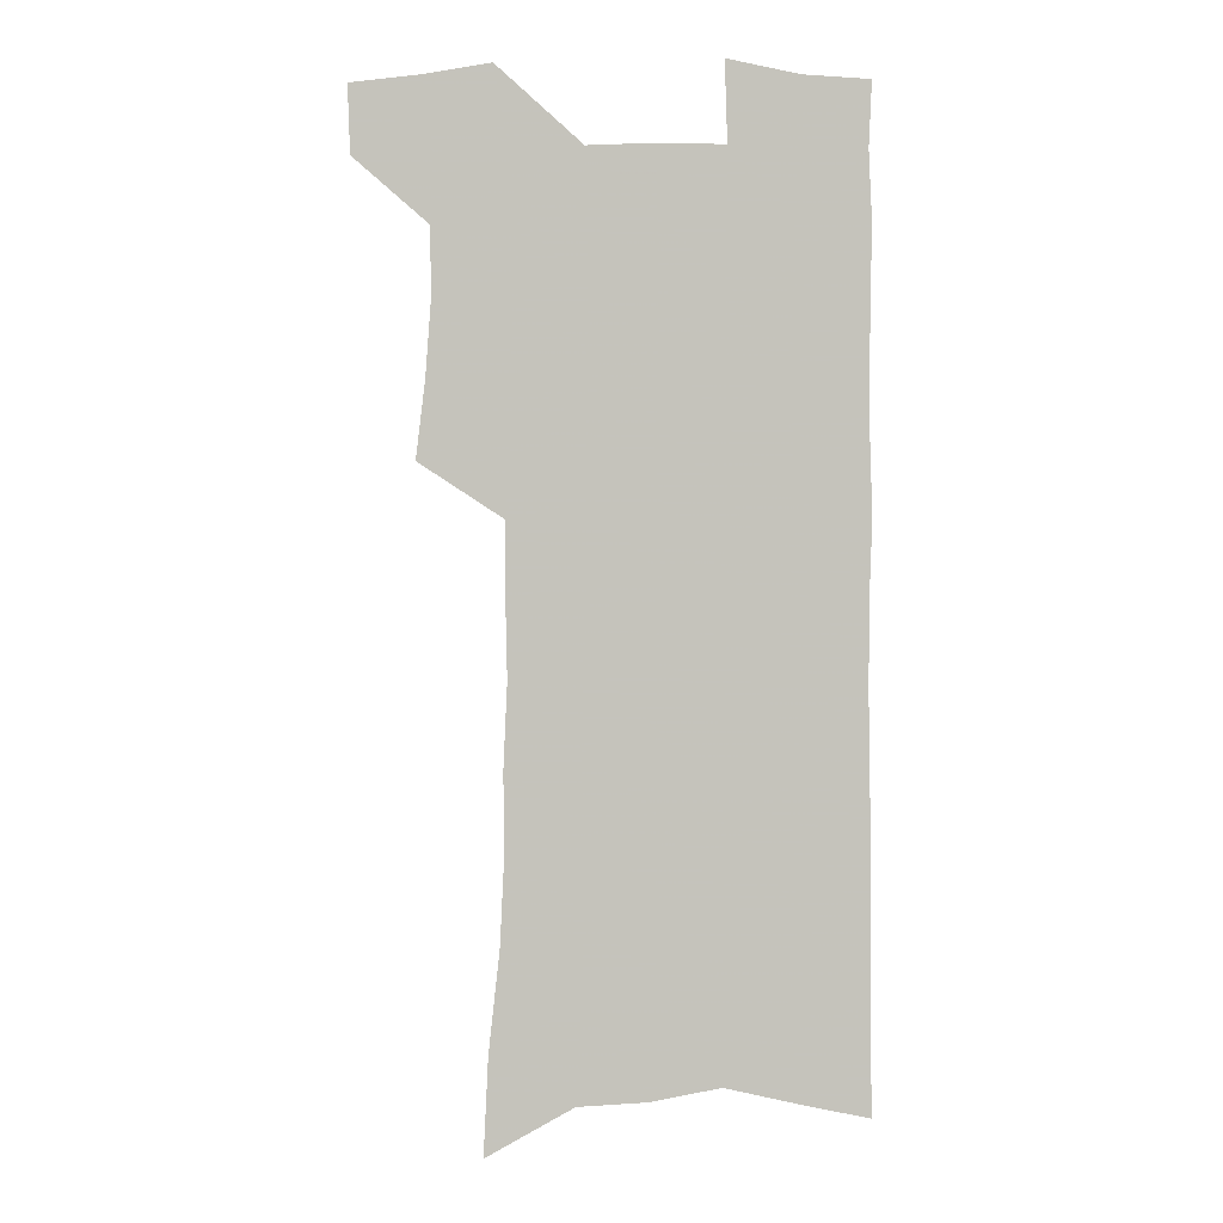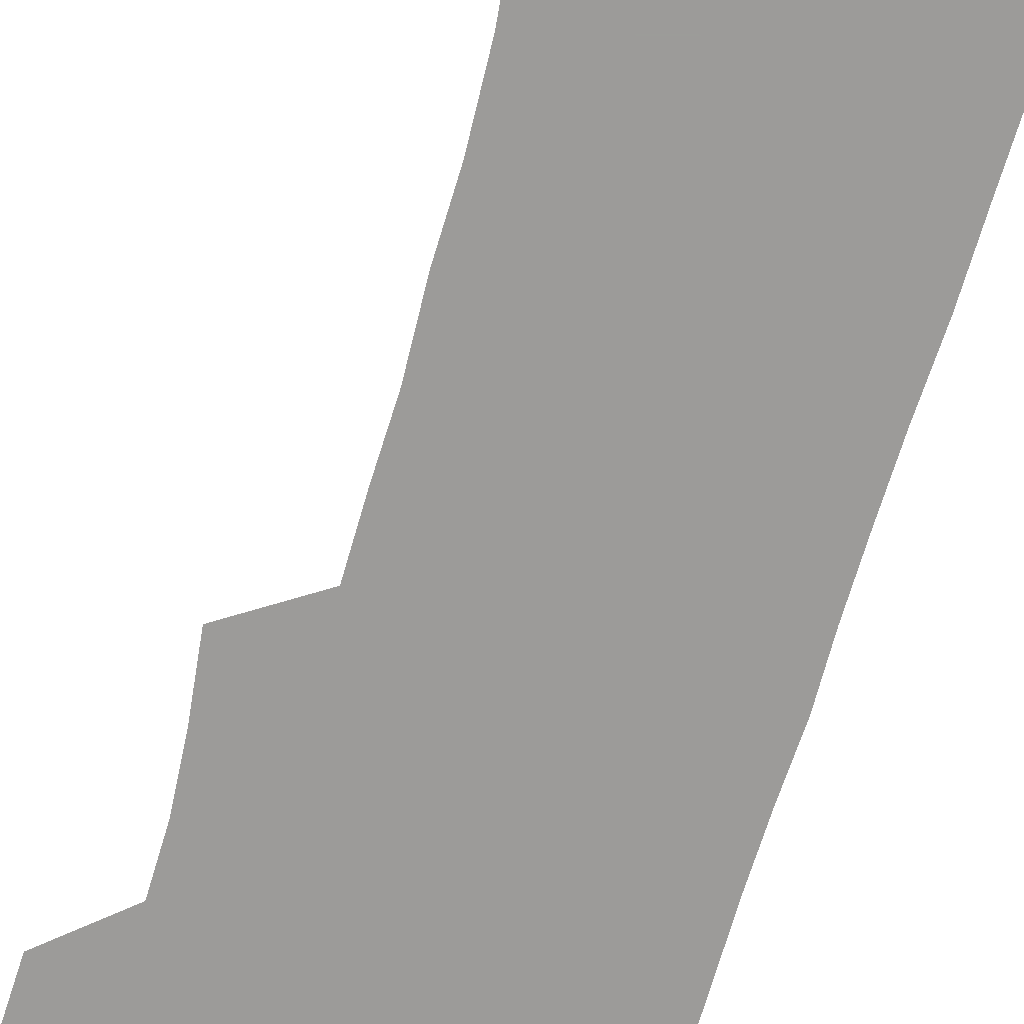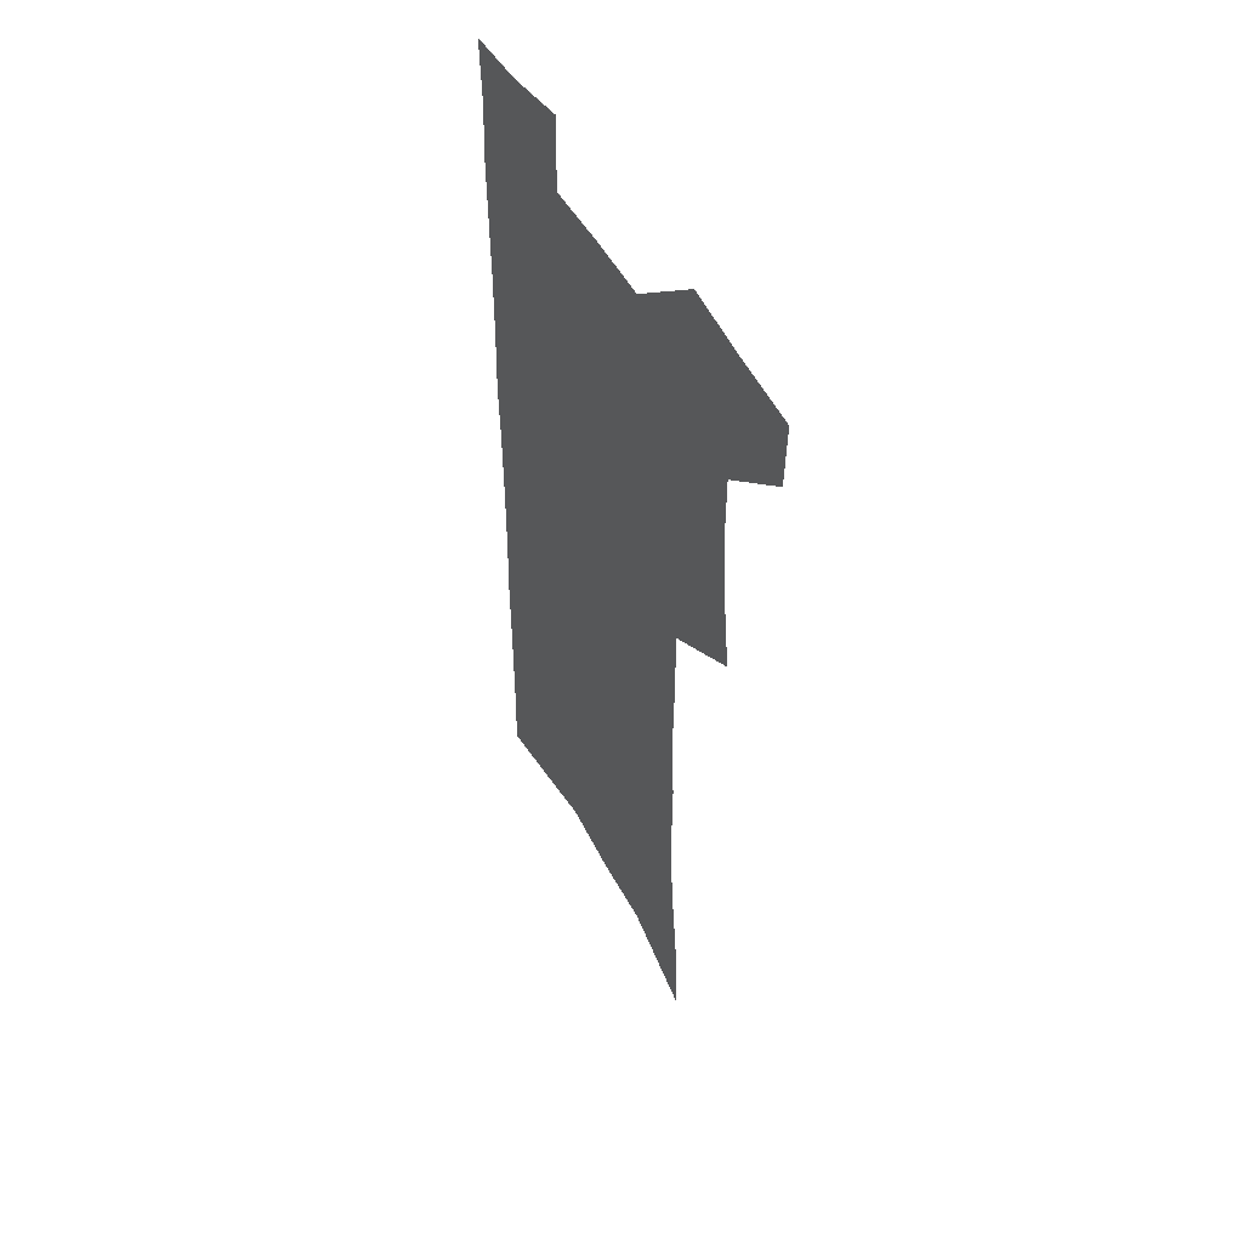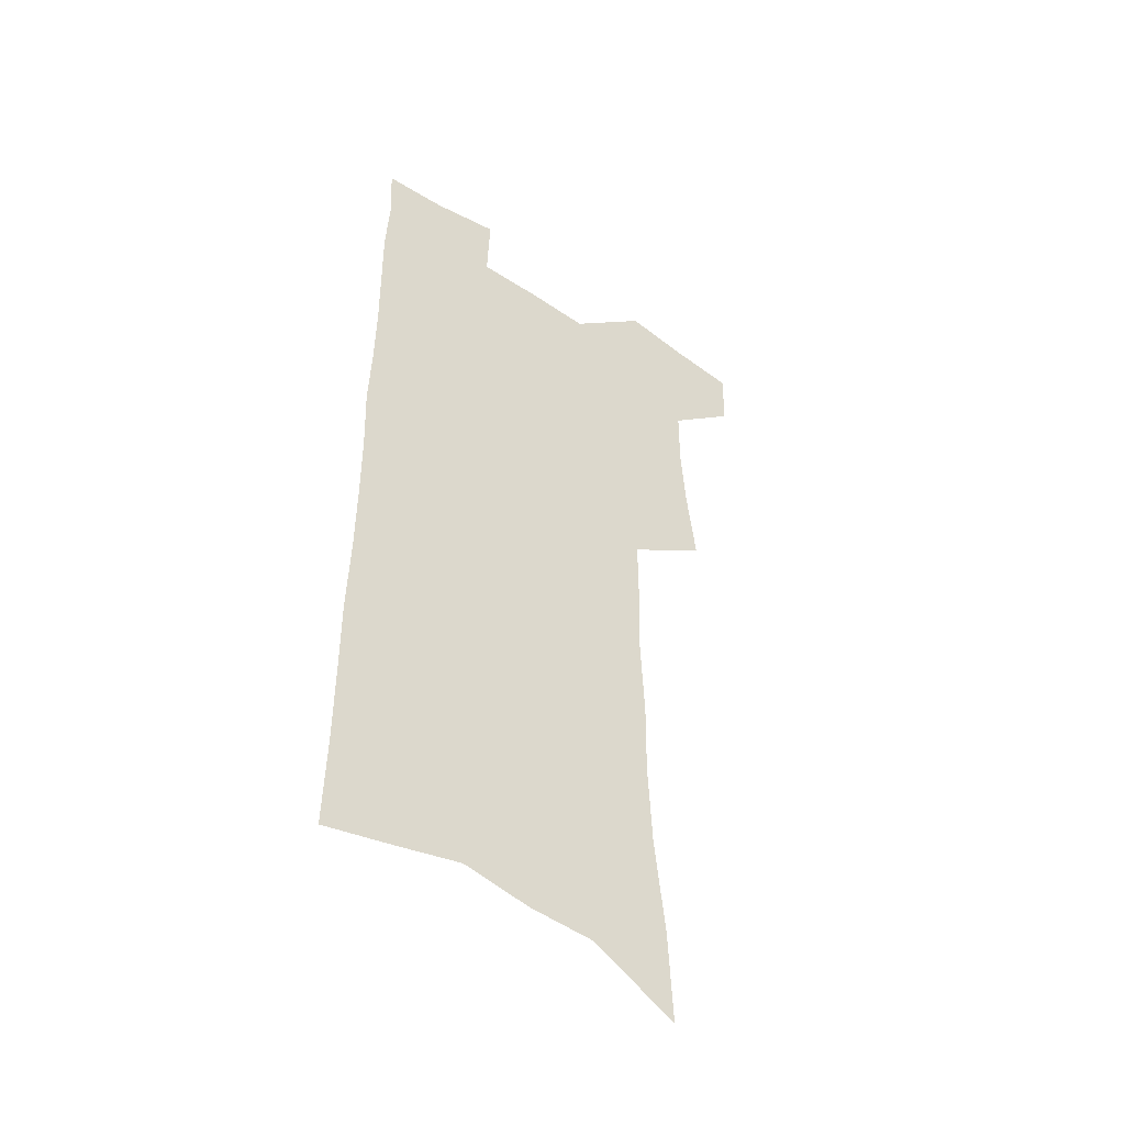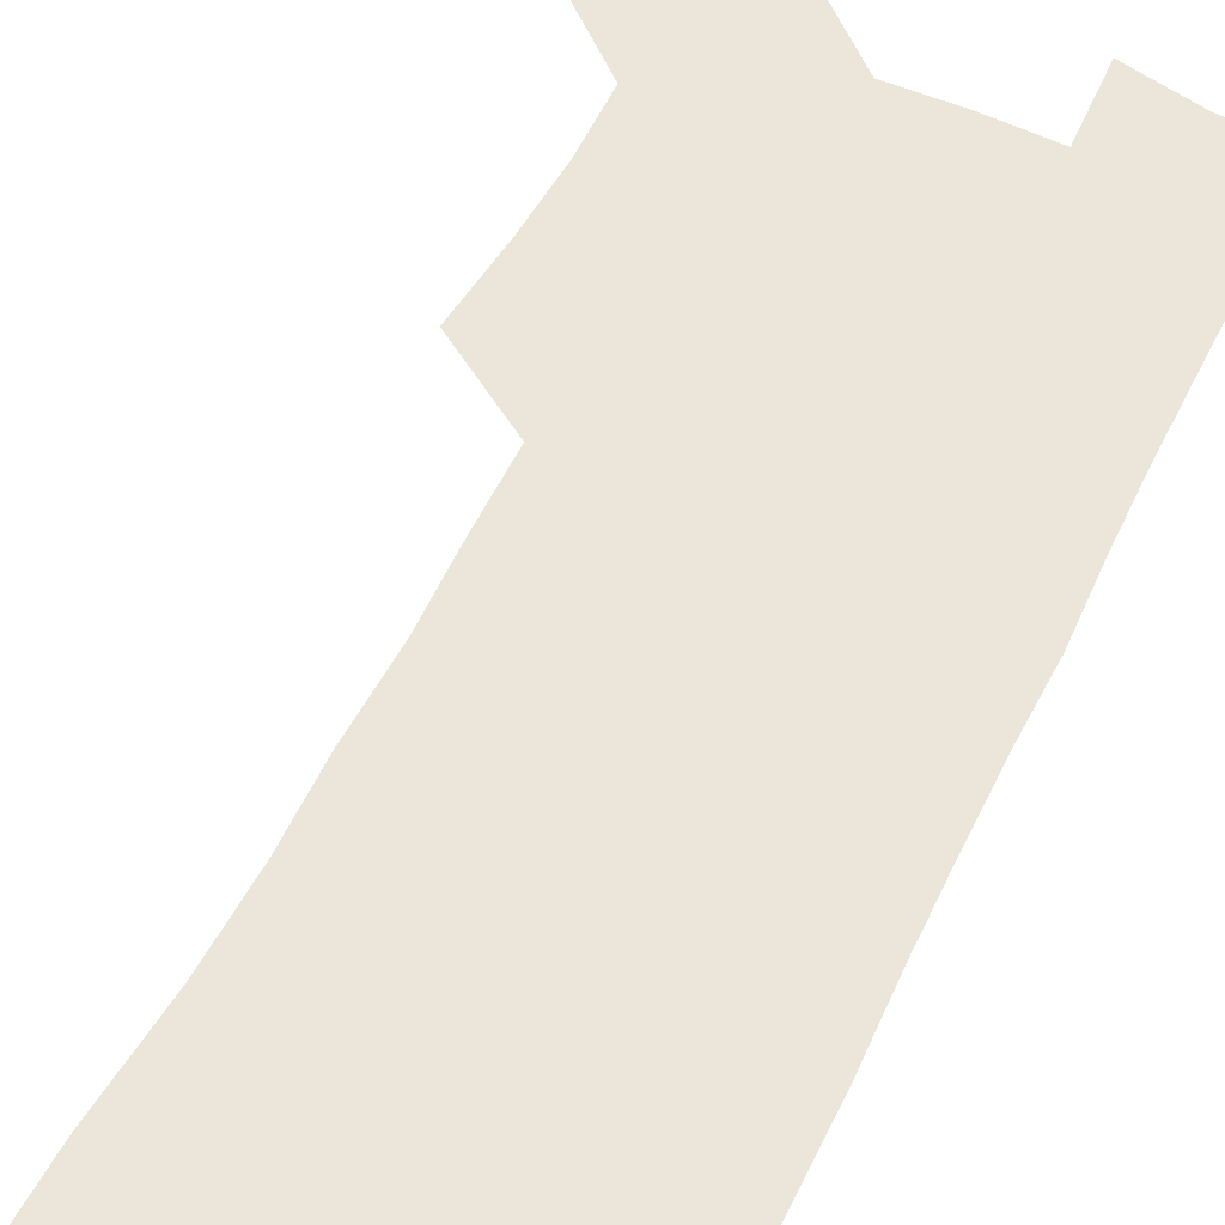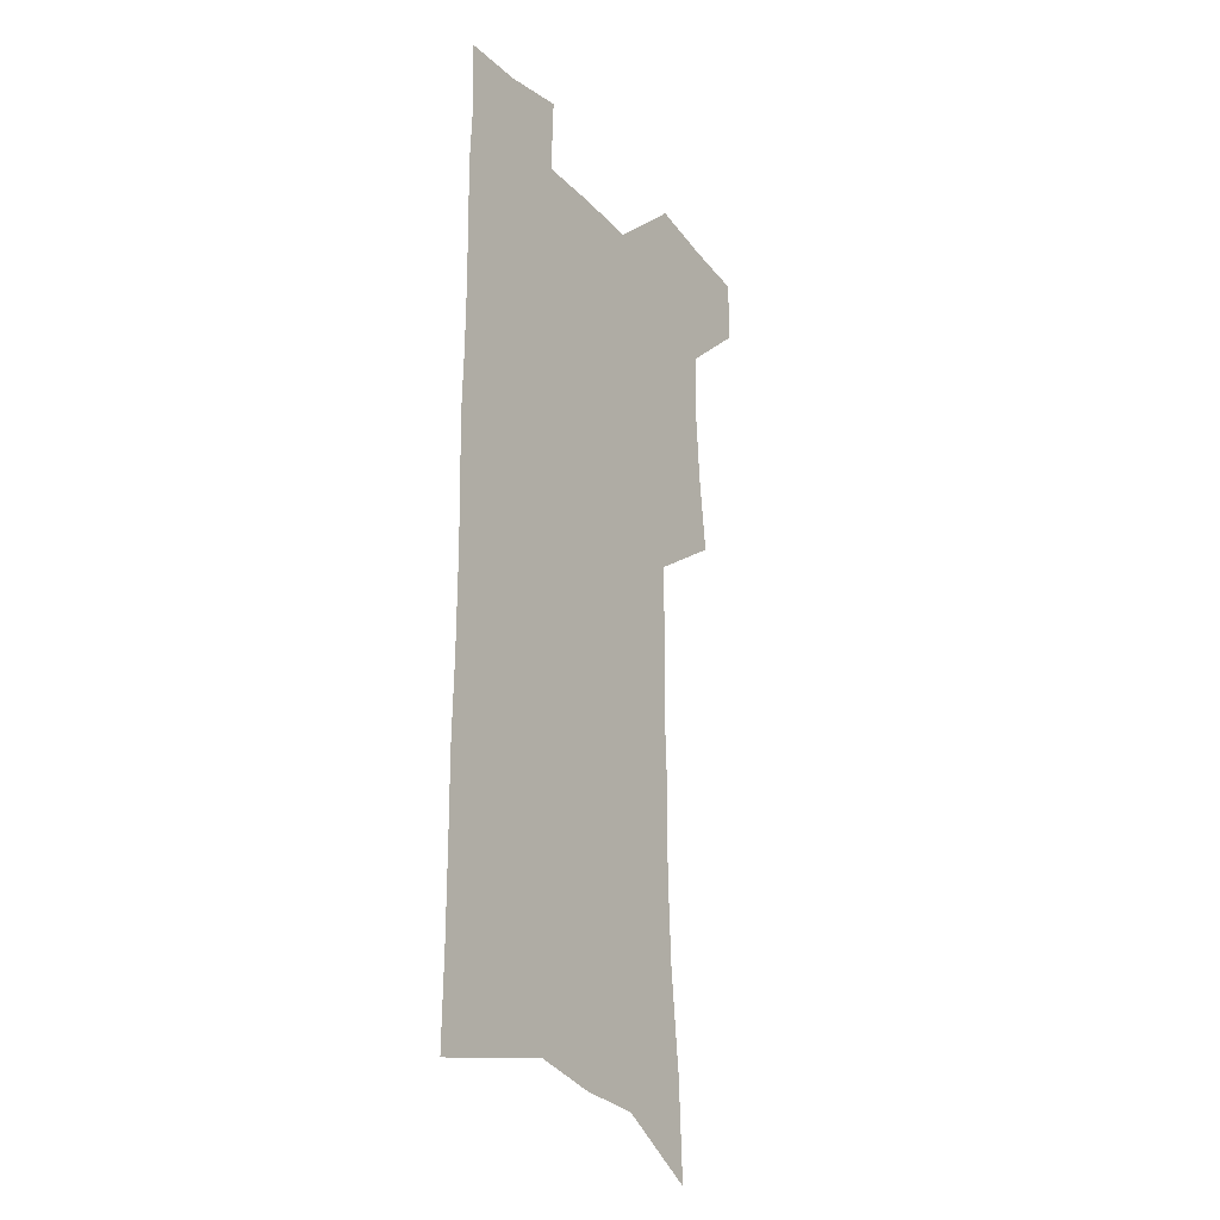
<metadata>
{"format":"obj","ext":"obj","renderer":"f3d","projection":"perspective","resolution":1024,"background":"white","views":[{"elev":1.5,"azim":-0.7,"up":"+Y"},{"elev":-69.9,"azim":-16.4,"up":"+Z"},{"elev":51.5,"azim":-118.8,"up":"+Y"},{"elev":-48.0,"azim":143.5,"up":"+Y"},{"elev":57.0,"azim":25.6,"up":"+Z"},{"elev":-25.1,"azim":122.3,"up":"+Y"}]}
</metadata>
<code>
v 486.1 532 0
v 485.1 559.6 0
v 510.8 415.3 0
v 514.6 447.4 0
v 516.8 477.4 0
v 516.6 505.5 0
v 517.8 533.3 0
v 513.2 562.7 0
v 536.4 145.9 0
v 538.3 185.8 0
v 542.9 227.7 0
v 544.6 263.8 0
v 544.3 296 0
v 545.8 330.8 0
v 545.2 361.8 0
v 545.2 392.8 0
v 546.9 423.8 0
v 547.3 452.5 0
v 548 480.5 0
v 549.8 508 0
v 546.5 535.6 0
v 540.7 567.3 0
v 572.2 166 0
v 574.5 206.4 0
v 575.3 242.1 0
v 575.3 274.7 0
v 574.2 305.2 0
v 575.6 339.2 0
v 576.2 370.5 0
v 576.5 400.1 0
v 576.2 427.9 0
v 577.1 456.1 0
v 576.8 482.7 0
v 576.7 509.1 0
v 575.7 535.9 0
v 600.2 167.7 0
v 602.8 215.1 0
v 602.9 248.3 0
v 602.4 279.4 0
v 602.9 312.9 0
v 603 343.8 0
v 603.1 373.7 0
v 603.1 402.1 0
v 603.4 430.3 0
v 603.6 457.4 0
v 603.9 483.8 0
v 603.6 509.6 0
v 602.9 536.9 0
v 628.9 173.3 0
v 629.1 214.3 0
v 629.2 248.1 0
v 628.9 281.9 0
v 629.1 312.1 0
v 628.9 344.5 0
v 629 373.9 0
v 629.2 402.2 0
v 629.4 430 0
v 629.6 457.2 0
v 629.8 483.7 0
v 630 509.8 0
v 630.3 536.4 0
v 629.2 569.2 0
v 657.5 167 0
v 656 210.4 0
v 657 242.2 0
v 655.8 278.1 0
v 655.4 310.5 0
v 655.4 341.4 0
v 655.3 371.5 0
v 655.5 400.4 0
v 655.9 428.3 0
v 656.1 455.8 0
v 656.3 482.8 0
v 656.1 509.4 0
v 657.3 535.1 0
v 658.7 563.1 0
v 686.7 161 0
v 686 199.6 0
v 686 234.2 0
v 686.2 267.6 0
v 685.2 301.6 0
v 685 333.5 0
v 685.2 364.1 0
v 686.2 393.3 0
v 685.3 423.5 0
v 685 452.4 0
v 685.4 480.1 0
v 685.8 507.4 0
v 684.4 534.9 0
v 685.6 561.4 0
f 6 7 1
f 1 7 2
f 7 8 2
f 16 17 3
f 3 17 4
f 17 18 4
f 4 18 5
f 18 19 5
f 5 19 6
f 19 20 6
f 6 20 7
f 20 21 7
f 7 21 8
f 21 22 8
f 9 23 10
f 23 24 10
f 10 24 11
f 24 25 11
f 11 25 12
f 25 26 12
f 12 26 13
f 26 27 13
f 13 27 14
f 27 28 14
f 14 28 15
f 28 29 15
f 15 29 16
f 29 30 16
f 16 30 17
f 30 31 17
f 17 31 18
f 31 32 18
f 18 32 19
f 32 33 19
f 19 33 20
f 33 34 20
f 20 34 21
f 34 35 21
f 21 35 22
f 23 36 24
f 36 37 24
f 24 37 25
f 37 38 25
f 25 38 26
f 38 39 26
f 26 39 27
f 39 40 27
f 27 40 28
f 40 41 28
f 28 41 29
f 41 42 29
f 29 42 30
f 42 43 30
f 30 43 31
f 43 44 31
f 31 44 32
f 44 45 32
f 32 45 33
f 45 46 33
f 33 46 34
f 46 47 34
f 34 47 35
f 47 48 35
f 36 49 37
f 49 50 37
f 37 50 38
f 50 51 38
f 38 51 39
f 51 52 39
f 39 52 40
f 52 53 40
f 40 53 41
f 53 54 41
f 41 54 42
f 54 55 42
f 42 55 43
f 55 56 43
f 43 56 44
f 56 57 44
f 44 57 45
f 57 58 45
f 45 58 46
f 58 59 46
f 46 59 47
f 59 60 47
f 47 60 48
f 60 61 48
f 49 63 50
f 63 64 50
f 50 64 51
f 64 65 51
f 51 65 52
f 65 66 52
f 52 66 53
f 66 67 53
f 53 67 54
f 67 68 54
f 54 68 55
f 68 69 55
f 55 69 56
f 69 70 56
f 56 70 57
f 70 71 57
f 57 71 58
f 71 72 58
f 58 72 59
f 72 73 59
f 59 73 60
f 73 74 60
f 60 74 61
f 74 75 61
f 61 75 62
f 75 76 62
f 63 77 64
f 77 78 64
f 64 78 65
f 78 79 65
f 65 79 66
f 79 80 66
f 66 80 67
f 80 81 67
f 67 81 68
f 81 82 68
f 68 82 69
f 82 83 69
f 69 83 70
f 83 84 70
f 70 84 71
f 84 85 71
f 71 85 72
f 85 86 72
f 72 86 73
f 86 87 73
f 73 87 74
f 87 88 74
f 74 88 75
f 88 89 75
f 75 89 76
f 89 90 76

</code>
